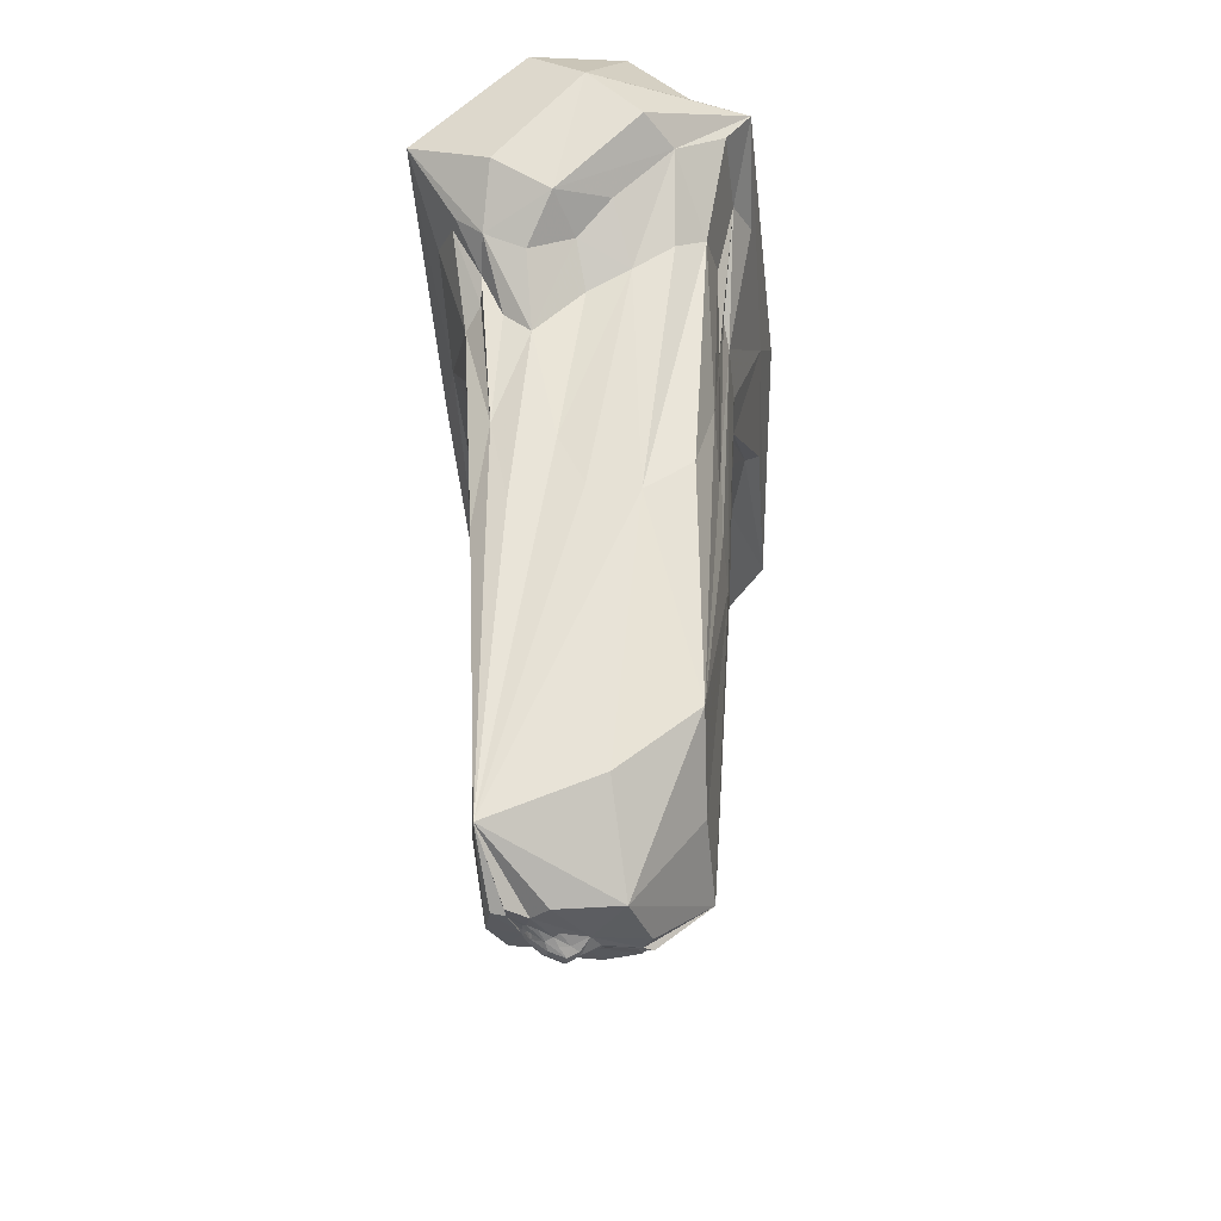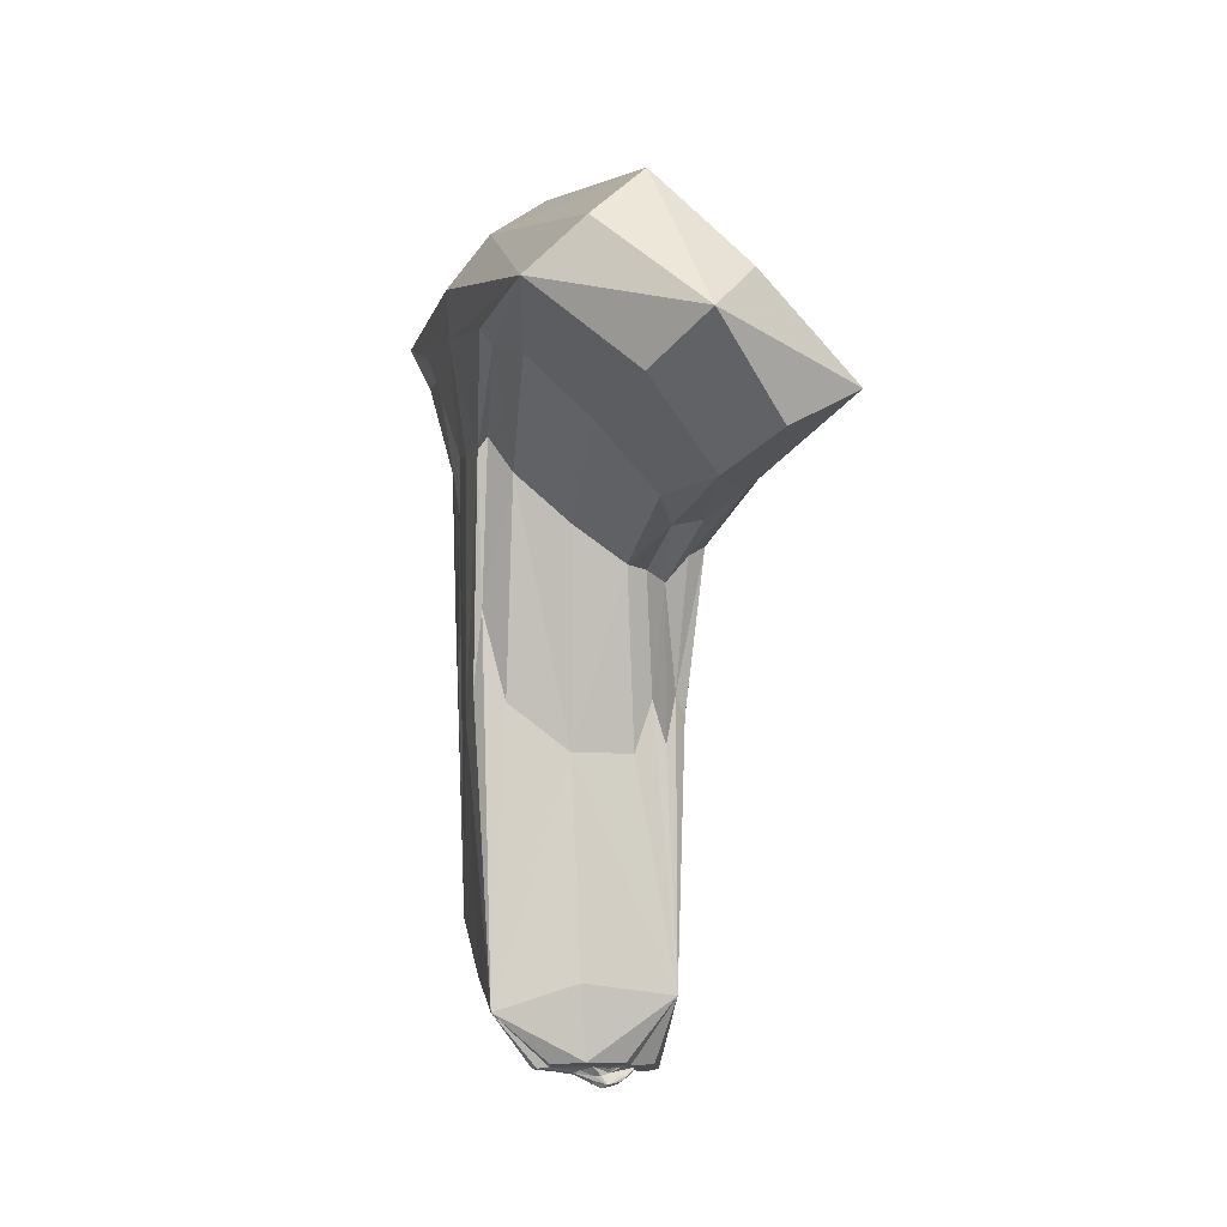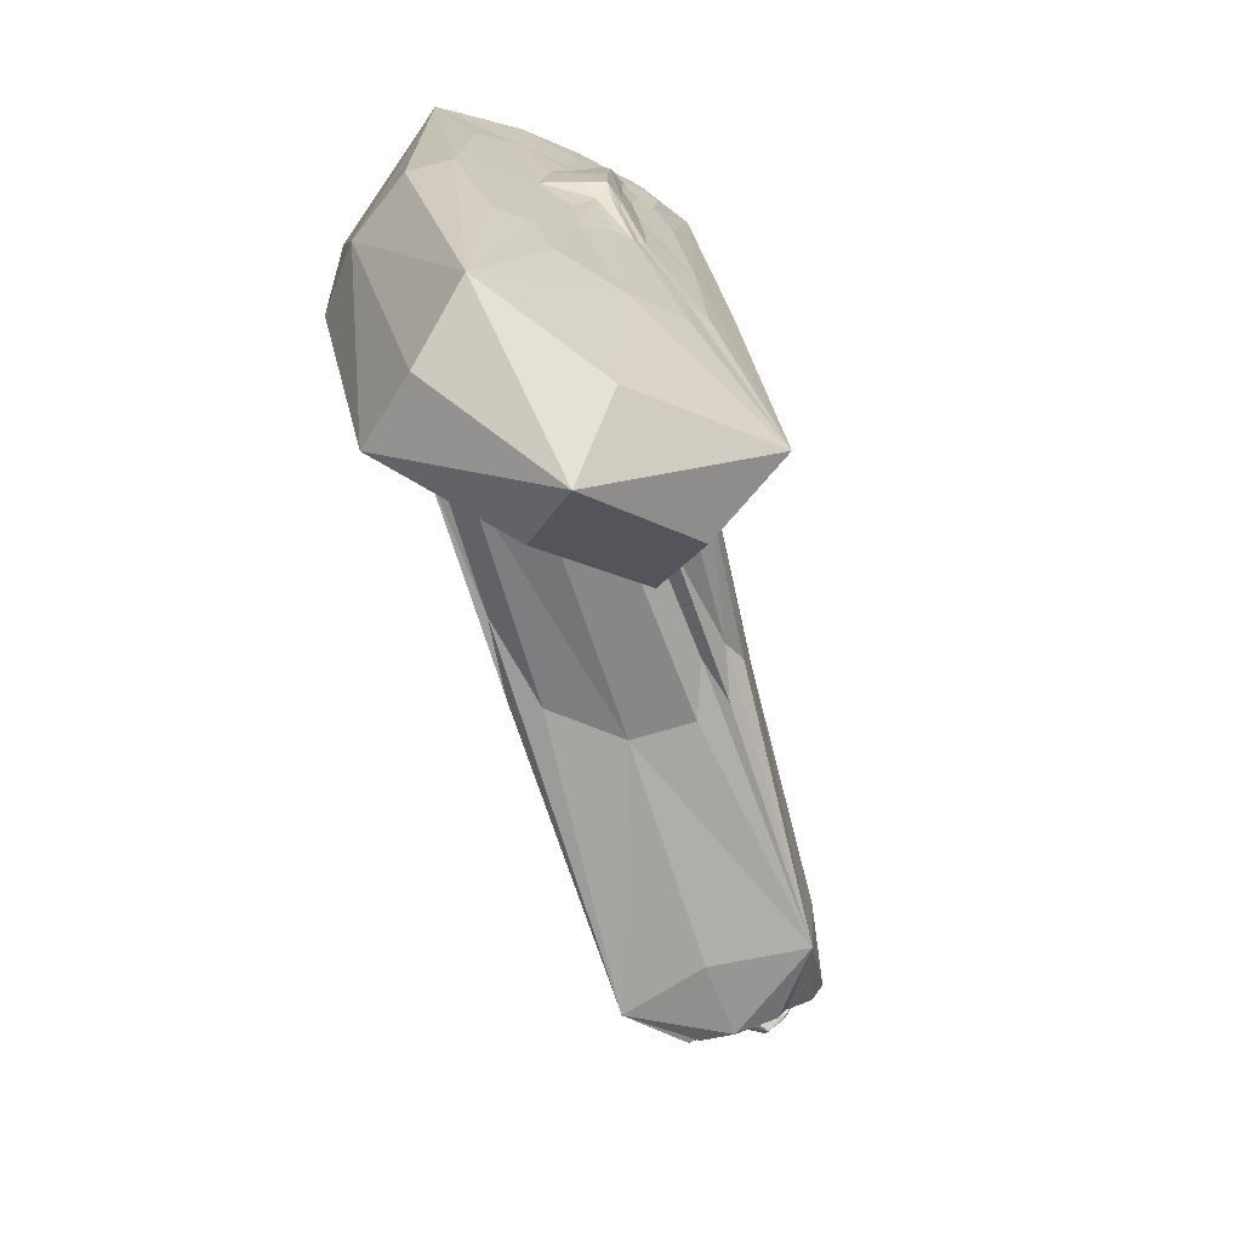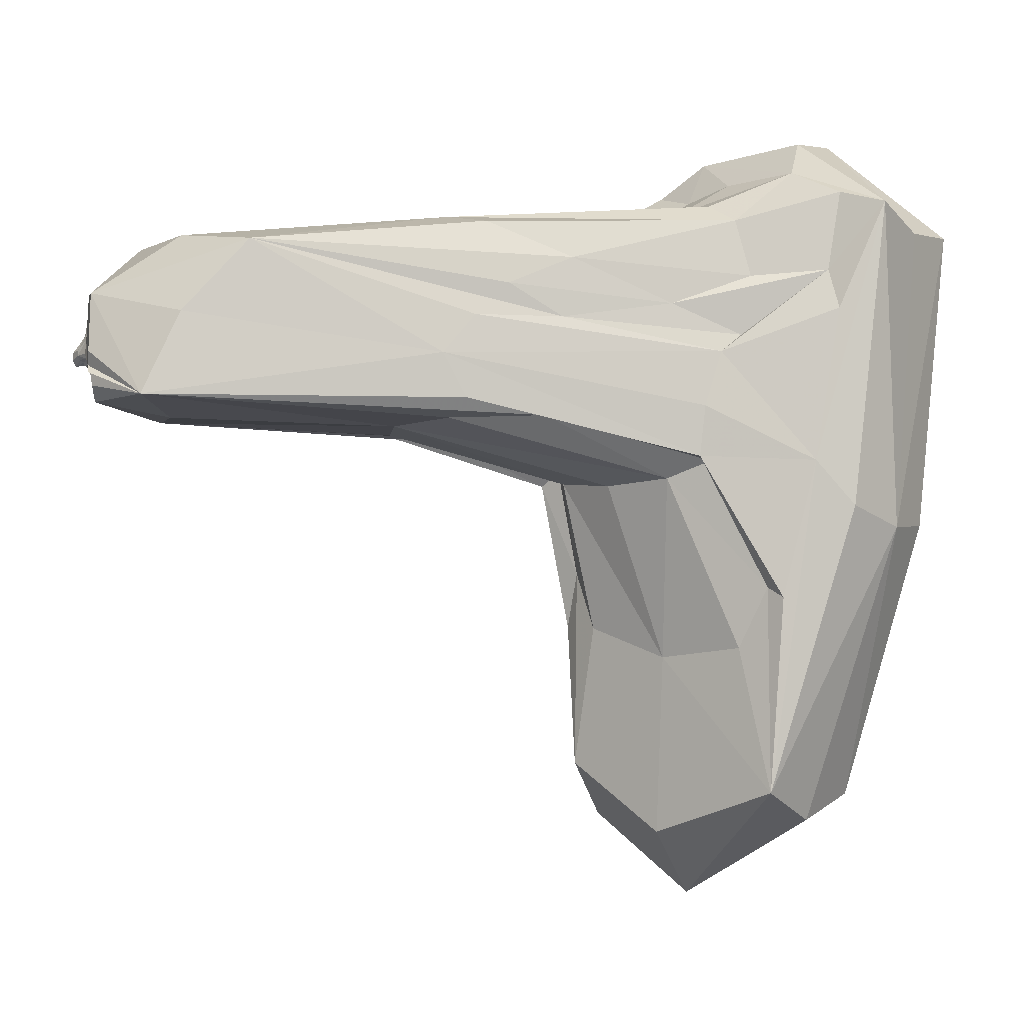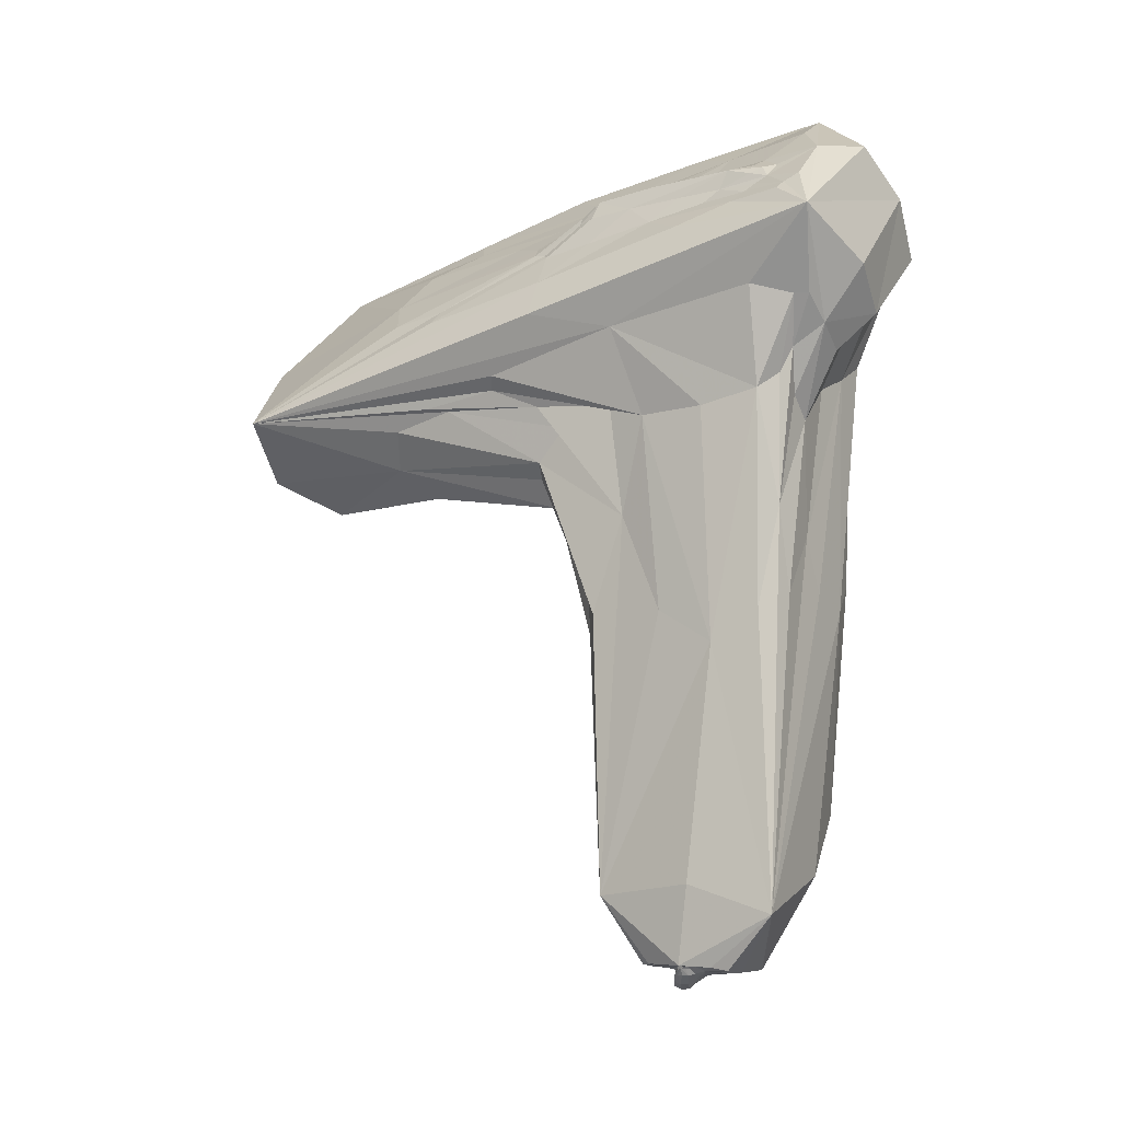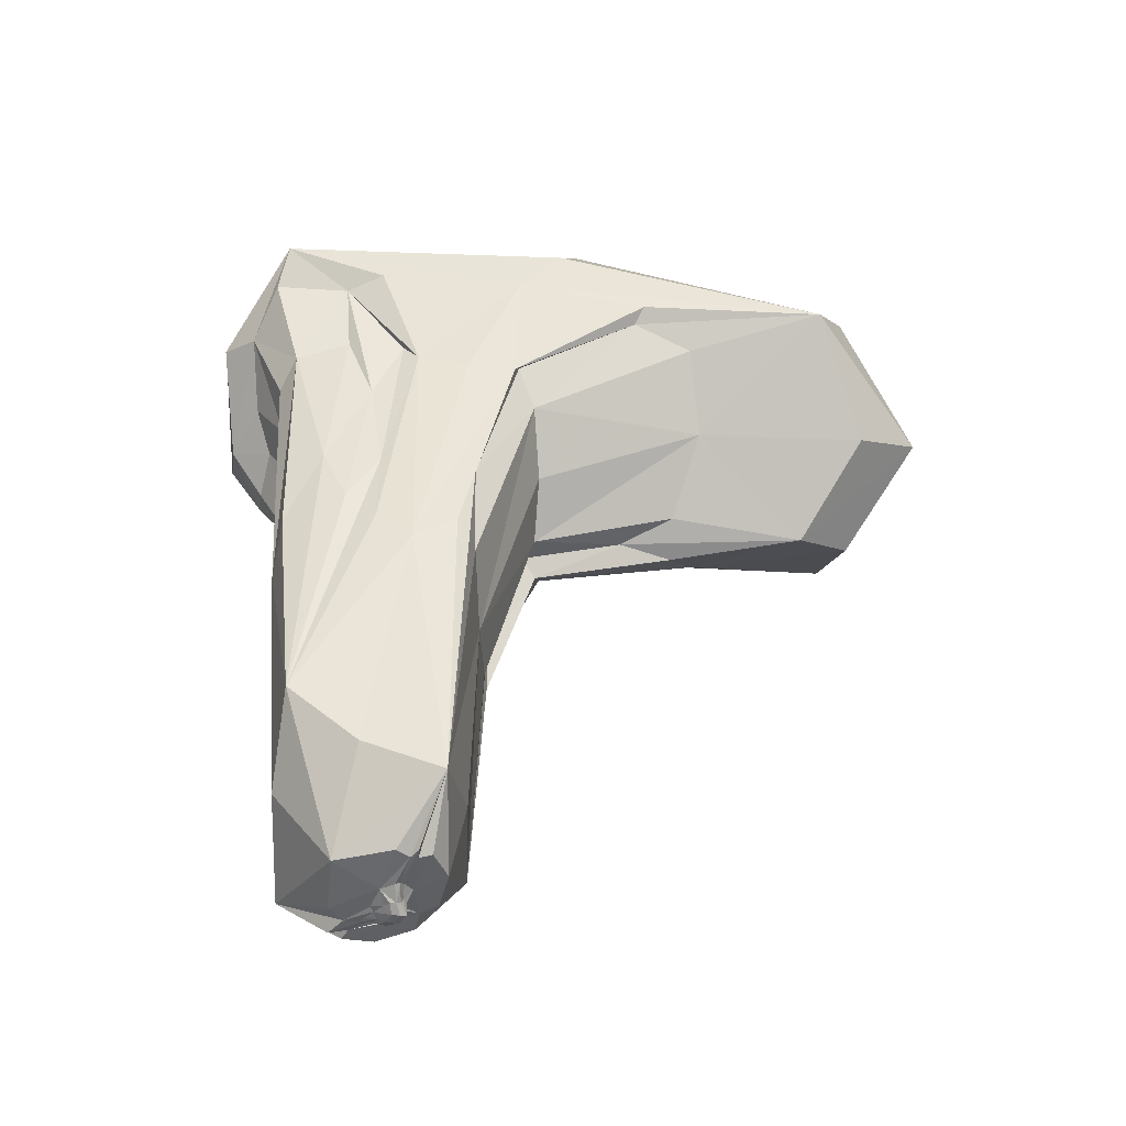
<metadata>
{"format":"obj","ext":"obj","renderer":"f3d","projection":"perspective","resolution":1024,"background":"white","views":[{"elev":-34.1,"azim":7.3,"up":"+Y"},{"elev":-11.7,"azim":169.6,"up":"+Y"},{"elev":-77.4,"azim":-164.7,"up":"+Z"},{"elev":-6.2,"azim":82.1,"up":"+Z"},{"elev":-12.4,"azim":-57.8,"up":"+Y"},{"elev":-47.2,"azim":93.0,"up":"+Y"}]}
</metadata>
<code>
o 883_Cube.3569
v -1.639 5.601 0.8785
v -1.646 5.616 -0.704
v -1.668 0.7308 -0.8526
v -1.657 -1.338 0.6193
v -1.338 5.74 -1.611
v -1.607 5.538 -1.629
v 1.534 0.7917 -1.584
v 0.167 -1.351 -1.599
v -1.436 -0.4083 -1.594
v -1.072 -0.5099 -1.6
v 1.651 -0.7599 -0.6861
v 1.65 1.038 -0.1002
v 1.653 1.196 0.8091
v -1.54 5.851 1.558
v 0.7358 -0.6216 1.579
v -1.288 0.6595 1.598
v -0.3873 0.3446 1.596
v 0.3792 -5.983 0.3122
v 0.4328 -6.009 -0.7963
v -0.8343 -6.058 0.277
v 0.3636 -5.971 -0.8926
v -1.137 -5.989 0.2411
v -0.1298 -5.91 -1.274
v -0.8905 -5.932 -0.7848
v -1.456 -5.97 -0.09182
v -1.223 6.041 -0.6393
v -1.291 5.996 0.7447
v -0.6023 -6.046 -0.5801
v -0.8809 -6.092 -0.4861
v -0.3191 -6.194 -0.5305
v -0.3623 -6.094 -0.6245
v -0.7279 -6.138 -0.2108
v -0.4176 -6.154 -0.3456
v -1.025 -5.988 -0.2901
v -0.9424 -6.004 -0.166
v -0.7409 -6.211 -0.4562
v -1.169 6.158 2.3
v -0.4815 6.569 0.4609
v -1.991 5.342 2.129
v 0.2199 6.754 -2.692
v -0.6077 5.836 -4.141
v -1.473 4.844 -5.225
v -2.316 4.449 -1.964
v -2.146 4.362 -3.903
v -1.993 5.214 1.243
v 1.679 6.146 -3.205
v 1.315 4.681 2.309
v 2.001 5.047 0.6567
v -0.9314 1.674 -3.756
v 0.4316 2.779 -5.137
v -0.08433 3.36 2.114
v 2.162 4.773 -2.267
v 1.746 4.114 -4.146
v -1.33 3.301 2.426
v -1.784 1.97 -4.925
v -2.315 3.507 -0.6745
v -2.188 2.888 -2.891
v -1.807 3.665 2.163
v -2.193 2.673 -3.714
v -0.4678 3.316 -8.748
v 0.1569 5.58 3.044
v -2.341 4.133 -3.989
v -2.079 5.241 2.048
v -0.8066 -6.164 -0.5201
v -0.7634 -6.093 -0.5391
v -0.9889 -5.996 -0.232
v 0.579 -5.994 -0.6068
v 0.2455 2.703 -7.8
v 1.559 3.307 -2.227
v -2.118 3.833 1.594
v 0.8179 6.778 -3.095
v -1.285 -1.203 -1.594
v -1.208 4.177 -7.913
v -0.7938 -1.338 -1.602
v -2.168 4.934 0.3774
v -0.9863 -5.975 -0.06845
v 1.739 3.912 0.5836
v 1.779 3.184 -1.42
v -0.5869 1.878 -4.642
v -0.5267 -6.073 -0.1421
v -1.798 2.217 -1.814
v -1.635 5.6 -1.4
v -1.113 -6.05 0.5314
v -0.4976 -6.276 -0.5735
v -1.057 -5.945 -0.173
v -2.226 2.466 -4.673
v -1.004 -6.01 -0.3661
v -0.1848 6.158 -4.414
v -0.7551 -5.98 -0.5644
v -0.5828 -5.982 -0.6488
v 0.4448 3.877 2.293
v -0.4921 6.725 1.768
v -0.5643 -6.179 -0.3061
v -0.002937 -0.4637 1.593
v -2.321 2.728 -4.037
v -2.101 4.281 -4.8
v -1.451 2.621 1.732
v -1.461 1.548 -2.428
v -1.557 -0.8726 1.354
v -0.05814 -6.071 -0.5354
v 0.00245 2.717 1.716
v -1.879 5.489 2.329
v -1.792 2.433 -0.9909
v -1.267 -5.92 -0.6964
v 1.624 -0.4067 -1.352
v -1.616 -0.7164 -1.409
v -1.42 5.896 1.747
v -1.61 -4.824 0.143
v 2.007 5.247 1.863
v -0.9498 -6.087 -0.3159
v -1.817 2.201 0.5943
v 1.245 3.38 1.754
v -1.645 5.608 0.156
v -2.353 3.066 -2.787
v -1.033 5.772 -2.237
v -1.723 5.532 1.518
v 1.654 0.2288 0.3932
v -1.668 -0.7871 -0.2382
v -0.7636 -5.906 -1.076
v -0.1382 -6.009 -0.6552
v 0.3268 1.956 -2.492
v -1.227 5.978 -1.369
v -1.538 5.93 -0.3581
v -1.528 5.681 -1.623
v -0.000833 -4.766 -1.509
v -1.454 5.353 -2.515
v -0.3548 -6.161 -0.5927
v -0.5598 -6.053 0.4634
v 0.9635 4.869 -7.61
v 0.009232 6.898 -0.2702
v 0.282 -4.638 1.271
v -0.8837 1.373 -2.142
v 2.297 5.323 -2.952
v -0.3188 -6.193 -0.4456
v -0.707 -6.21 -0.3384
v -1.318 -6.003 0.3656
v 0.559 -5.992 -0.9273
v -0.828 6.178 -0.6617
v -1.691 2.134 -7.545
v -0.9993 6.143 0.4746
v -0.7788 -6.065 -0.02262
v 1.737 3.754 -0.3257
v -2.649 3.837 -1.942
v -0.6784 6.199 2.853
v -1.122 2.353 1.805
v -1.03 -0.6288 1.605
v -0.8676 -6.068 -0.138
v 1.423 -0.08347 1.378
v 0.9504 4.882 2.865
v -1.231 1.576 -4.582
v -1.452 5.946 1.353
v 1.16 -0.6179 -1.593
v -1.725 5.404 0.6324
v 1.963 4.299 -4.309
v -0.7376 3.047 2.33
v 0.3825 -5.938 -1.1
v -1.73 3.661 2.379
v 2.217 5.151 0.03698
v 1.333 -4.626 -0.09738
v -1.264 6.018 0.193
v -0.7979 5.534 -5.049
v -1.735 5.108 -2.197
v -1.155 4.159 2.995
v 1.478 6.574 1.376
v 1.649 -0.2757 -0.09801
v -1.816 5.117 -1.349
v 1.438 3.737 -5.039
v -0.4615 -6.095 -0.6581
v -1.618 5.763 1.386
v -1.833 2.195 -0.4008
v -1.489 -4.929 -1.38
v -1.371 -5.288 1.383
v -1.704 2.369 1.478
v -1.752 1.736 -2.289
v -1.955 2.58 -2.212
v -1.037 -5.955 -0.324
v 0.6445 3.031 1.754
v -0.7292 2.046 1.779
v -1.421 2.99 1.942
v -0.5428 1.396 -2.369
v 1.31 -5.197 -1.353
v -1.125 1.144 -2.342
v -0.9185 -6.033 0.06027
v -1.003 -5.965 -0.1866
v -0.3248 -5.961 -0.7589
v -0.7198 -5.957 -0.5857
v 1.434 -3.624 1.002
v 1.659 3.697 1.451
v 1.202 2.708 -2.462
v 1.704 3.11 -2.176
v -0.1676 -6.061 -0.3068
v -0.611 -6.102 -0.1782
v -0.9327 -6.084 -0.3974
v -0.9039 -6.096 -0.2232
v -0.5583 -6.226 -0.6622
v 1.69 2.7 0.1377
v 1.789 3.431 -0.5931
v -0.05656 -6.052 -0.6114
v -0.4834 -6.266 -0.4538
v -1.674 5.64 1.707
v -1.568 5.911 0.9797
v -1.831 5.395 1.394
v -1.143 6.13 1.411
v -1.528 5.884 -1.308
v -1.813 5.034 -2.13
v -1.776 5.27 -0.2845
v -1.041 6.083 -0.06026
v -1.677 5.167 -2.416
v -1.08 5.58 -3.136
v -0.67 6.14 -1.725
v 0.1051 5.724 -7.223
v -2.855 2.835 -7.138
v -2.4 4.777 2.699
v 0.5697 7.347 1.523
v 1.795 4.113 -7.197
v -0.3116 3.662 2.799
v -0.9598 1.638 -6.745
v 2.365 5.839 1.658
f 1 153 202 116
f 1 116 200 169
f 1 169 201 113
f 1 113 206 153
f 2 123 204 82
f 2 82 205 166
f 2 166 206 113
f 2 113 201 123
f 3 118 170 103
f 3 103 175 81
f 3 81 174 106
f 3 106 171 118
f 4 111 170 118
f 4 118 171 108
f 4 108 172 99
f 4 99 173 111
f 5 115 209 126
f 5 126 208 124
f 5 124 204 122
f 5 122 210 115
f 6 124 208 162
f 6 162 205 82
f 6 82 204 124
f 7 105 181 152
f 7 152 189 69
f 7 69 190 105
f 8 152 181 125
f 8 125 171 74
f 8 74 180 121
f 8 121 189 152
f 9 72 171 106
f 9 106 174 98
f 9 98 182 72
f 10 74 171 72
f 10 72 182 132
f 10 132 180 74
f 11 78 197 165
f 11 165 187 159
f 11 159 181 105
f 11 105 190 78
f 12 117 187 165
f 12 165 197 142
f 12 142 196 117
f 13 117 196 77
f 13 77 188 148
f 13 148 187 117
f 14 107 203 151
f 14 151 201 169
f 14 169 200 107
f 15 112 177 94
f 15 94 172 131
f 15 131 187 148
f 15 148 188 112
f 16 146 178 145
f 16 145 179 97
f 16 97 173 99
f 16 99 172 146
f 17 146 172 94
f 17 94 177 101
f 17 101 178 146
f 18 131 172 128
f 18 128 191 67
f 18 67 181 159
f 18 159 187 131
f 19 67 191 100
f 19 100 198 137
f 19 137 181 67
f 20 83 183 141
f 20 141 192 80
f 20 80 191 128
f 20 128 172 83
f 21 137 198 120
f 21 120 185 156
f 21 156 181 137
f 22 136 176 85
f 22 85 184 76
f 22 76 183 83
f 22 83 172 136
f 23 156 185 119
f 23 119 171 125
f 23 125 181 156
f 24 119 185 90
f 24 90 186 89
f 24 89 176 104
f 24 104 171 119
f 25 136 172 108
f 25 108 171 104
f 25 104 176 136
f 26 122 204 123
f 26 123 201 160
f 26 160 207 138
f 26 138 210 122
f 27 140 207 160
f 27 160 201 151
f 27 151 203 140
f 28 168 195 65
f 28 65 176 89
f 28 89 186 90
f 28 90 185 168
f 29 65 195 64
f 29 64 193 87
f 29 87 176 65
f 30 134 199 84
f 30 84 195 127
f 30 127 198 100
f 30 100 191 134
f 31 120 198 127
f 31 127 195 168
f 31 168 185 120
f 32 147 194 135
f 32 135 199 93
f 32 93 192 141
f 32 141 183 147
f 33 93 199 134
f 33 134 191 80
f 33 80 192 93
f 34 66 184 85
f 34 85 176 87
f 34 87 193 110
f 34 110 194 66
f 35 66 194 147
f 35 147 183 76
f 35 76 184 66
f 36 110 193 64
f 36 64 195 84
f 36 84 199 135
f 36 135 194 110
f 37 107 200 102
f 37 102 213 144
f 37 144 214 92
f 37 92 203 107
f 38 130 210 138
f 38 138 207 140
f 38 140 203 92
f 38 92 214 130
f 39 102 200 116
f 39 116 202 63
f 39 63 213 102
f 40 130 214 71
f 40 71 211 88
f 40 88 210 130
f 41 88 211 161
f 41 161 209 115
f 41 115 210 88
f 42 161 211 73
f 42 73 212 96
f 42 96 208 126
f 42 126 209 161
f 43 62 212 143
f 43 143 213 75
f 43 75 206 166
f 43 166 205 62
f 44 62 205 162
f 44 162 208 96
f 44 96 212 62
f 45 63 202 153
f 45 153 206 75
f 45 75 213 63
f 46 71 214 164
f 46 164 218 133
f 46 133 215 129
f 46 129 211 71
f 47 109 218 149
f 47 149 216 91
f 47 91 177 112
f 47 112 188 109
f 48 77 196 142
f 48 142 197 158
f 48 158 218 109
f 48 109 188 77
f 49 132 182 150
f 49 150 217 79
f 49 79 180 132
f 50 79 217 68
f 50 68 215 167
f 50 167 189 121
f 50 121 180 79
f 51 91 216 155
f 51 155 178 101
f 51 101 177 91
f 52 78 190 154
f 52 154 215 133
f 52 133 218 158
f 52 158 197 78
f 53 154 190 69
f 53 69 189 167
f 53 167 215 154
f 54 155 216 163
f 54 163 213 157
f 54 157 179 145
f 54 145 178 155
f 55 86 212 139
f 55 139 217 150
f 55 150 182 98
f 55 98 174 86
f 56 143 212 114
f 56 114 170 111
f 56 111 173 70
f 56 70 213 143
f 57 95 175 103
f 57 103 170 114
f 57 114 212 95
f 58 70 173 97
f 58 97 179 157
f 58 157 213 70
f 59 95 212 86
f 59 86 174 81
f 59 81 175 95
f 60 139 212 73
f 60 73 211 129
f 60 129 215 68
f 60 68 217 139
f 61 163 216 149
f 61 149 218 164
f 61 164 214 144
f 61 144 213 163

</code>
